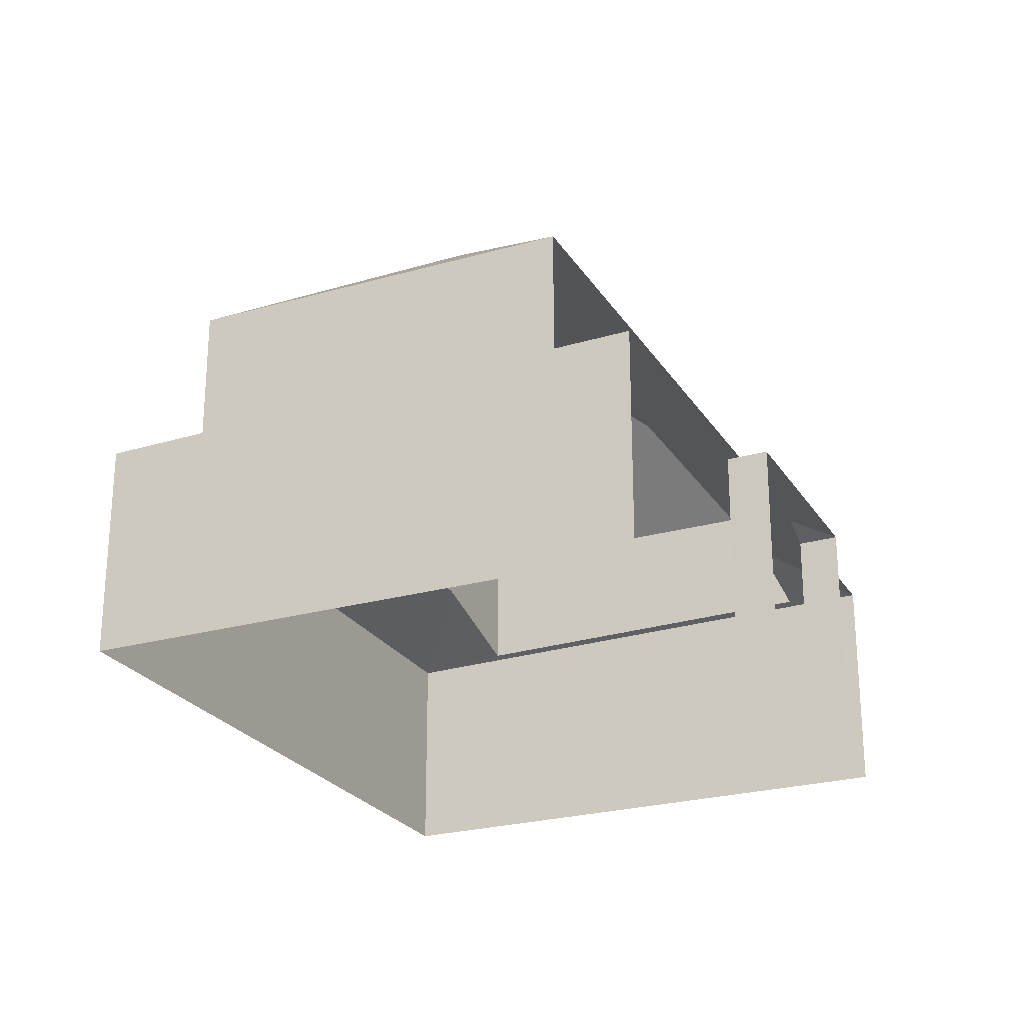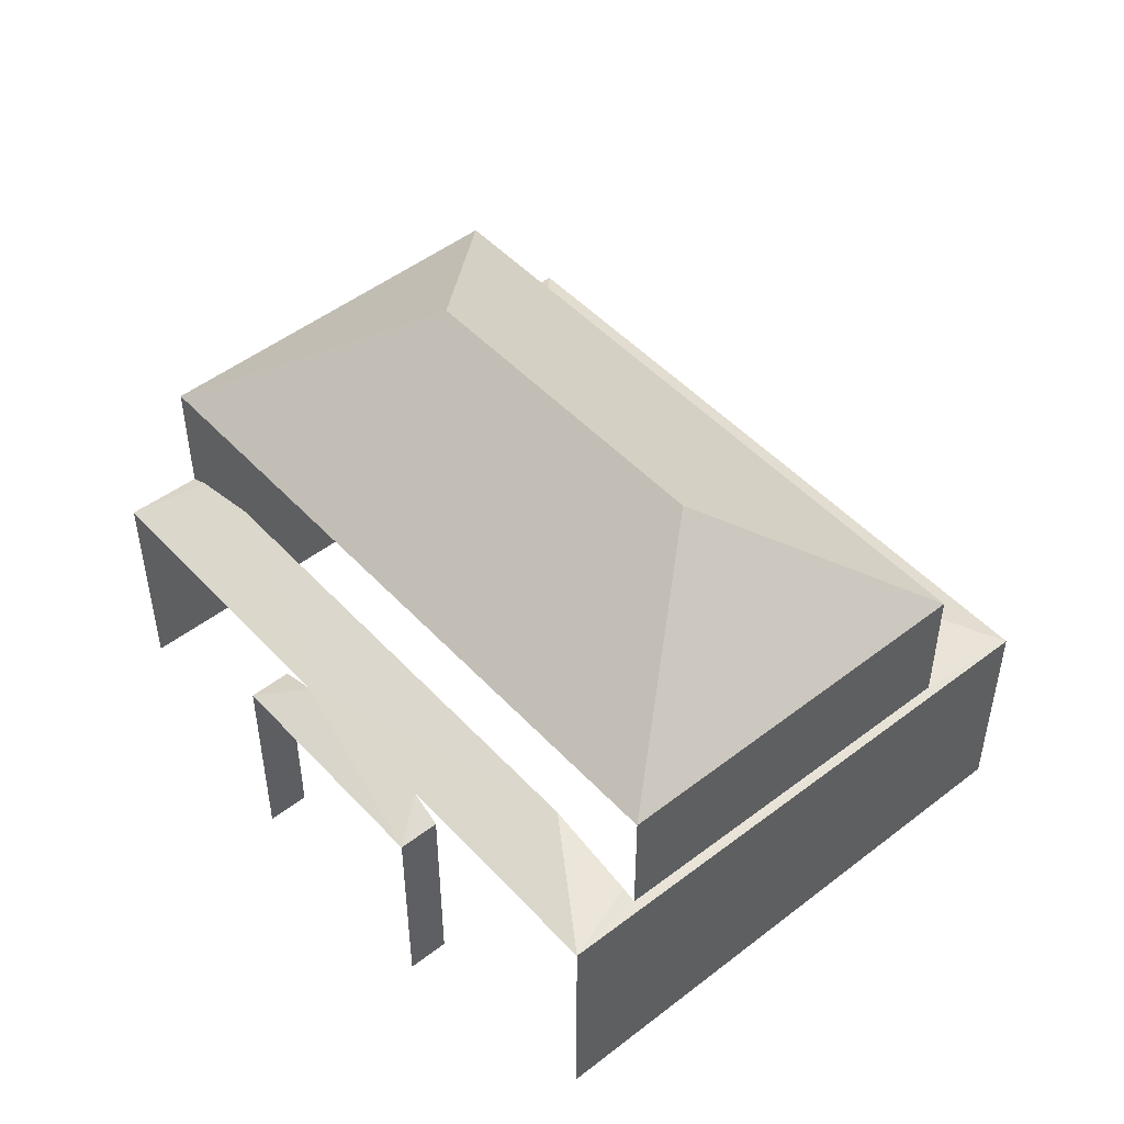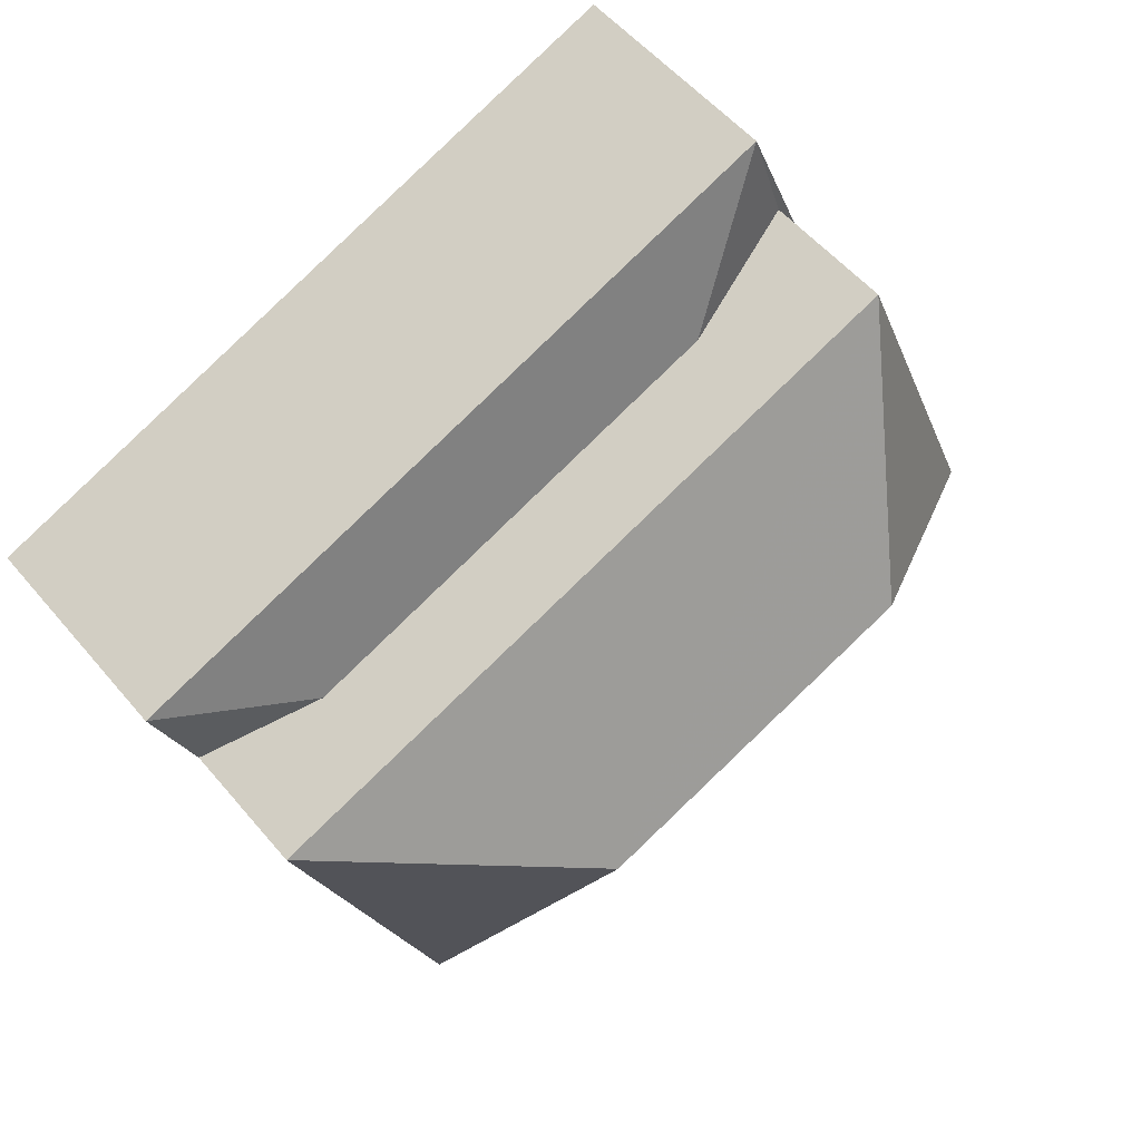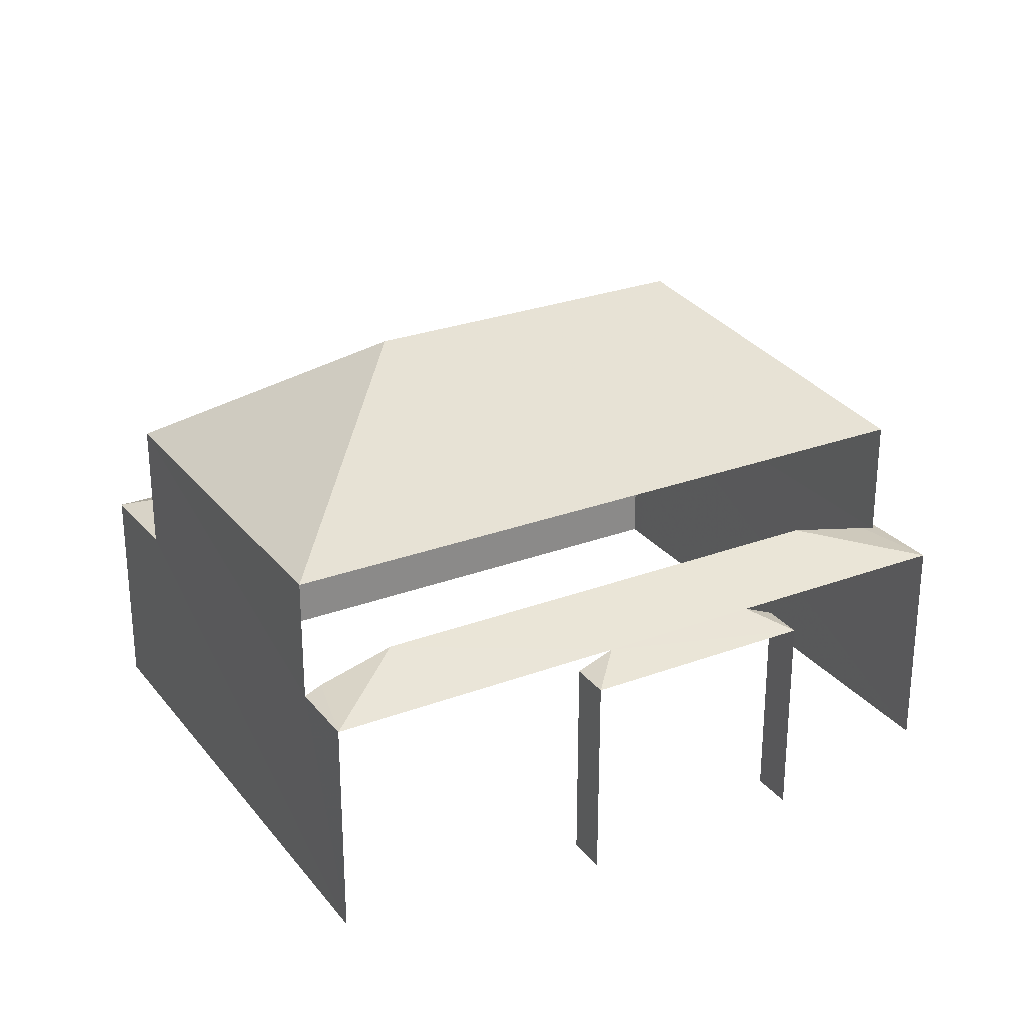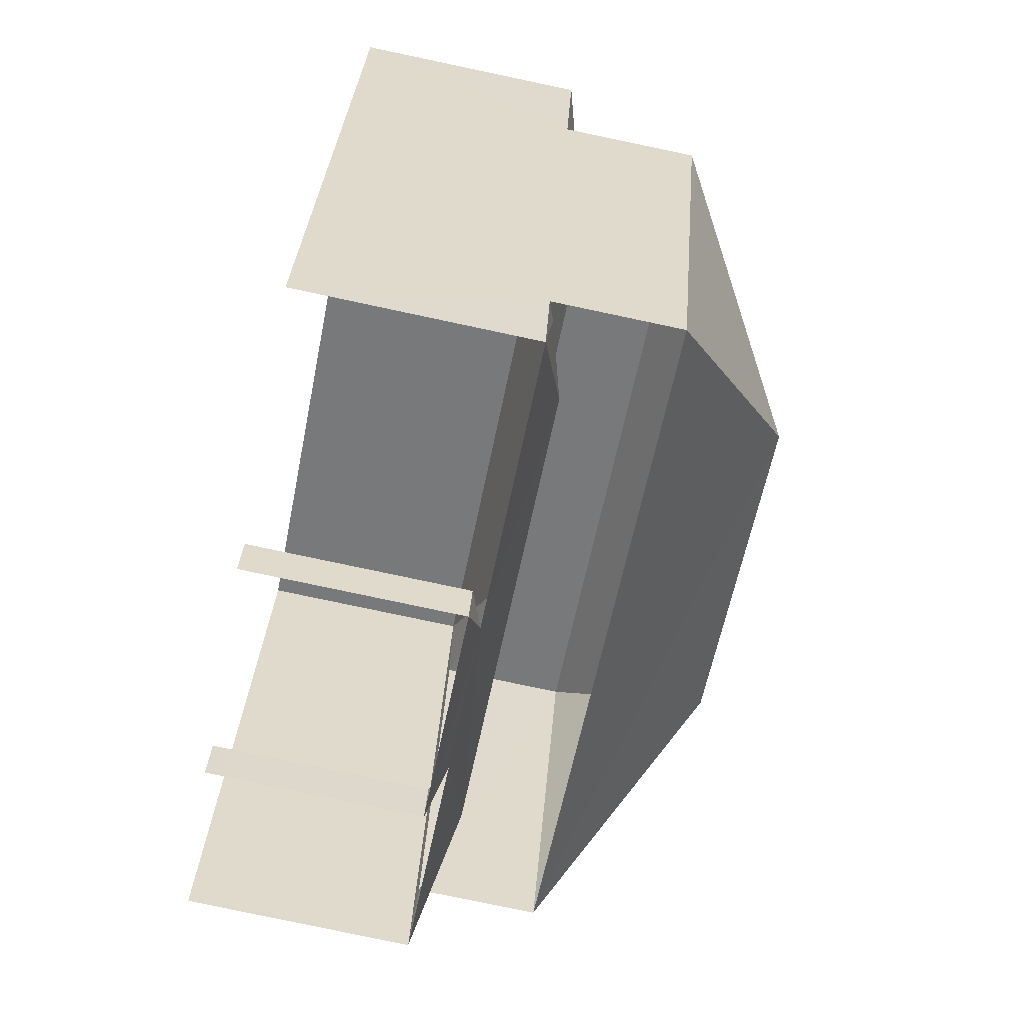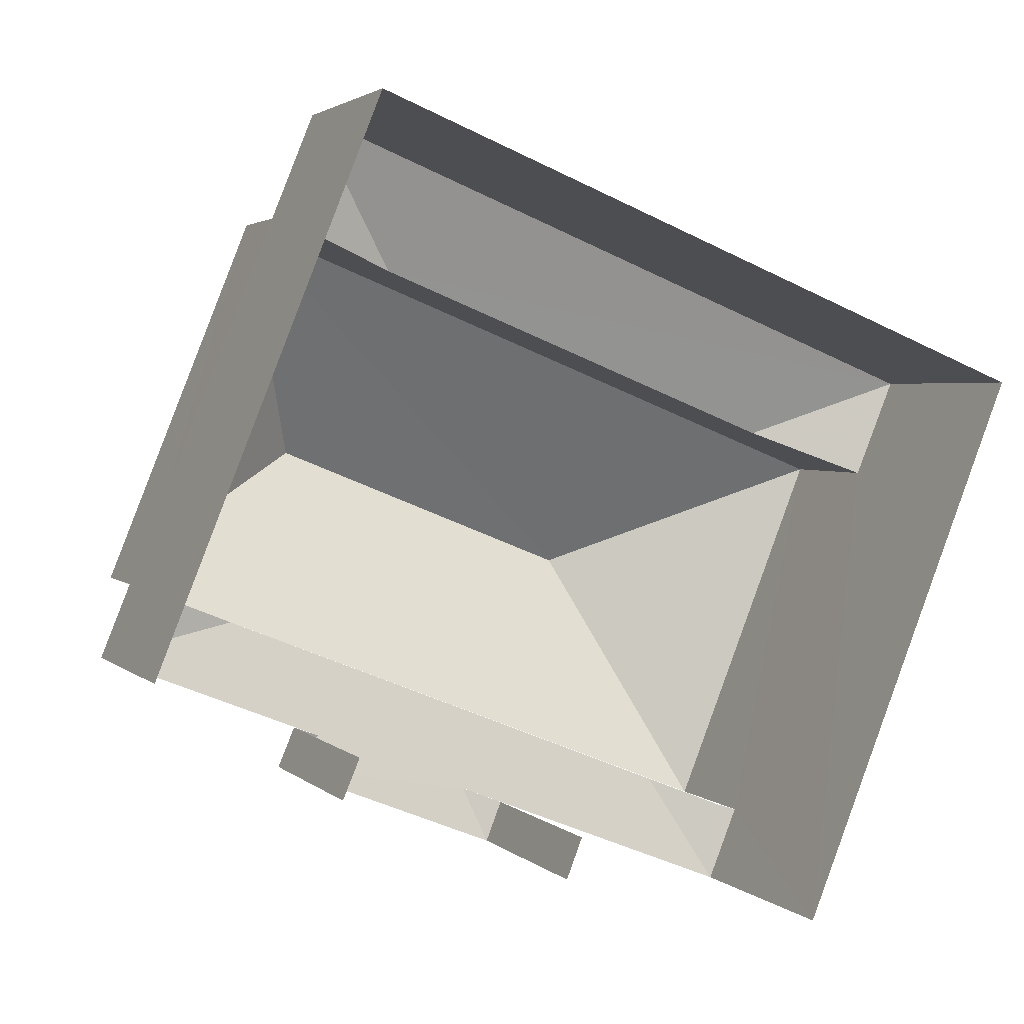
<metadata>
{"format":"obj","ext":"obj","renderer":"f3d","projection":"perspective","resolution":1024,"background":"white","views":[{"elev":-24.7,"azim":-43.2,"up":"+Z"},{"elev":49.1,"azim":71.2,"up":"+Z"},{"elev":54.0,"azim":-38.9,"up":"+Y"},{"elev":27.2,"azim":-8.1,"up":"+Z"},{"elev":-79.7,"azim":-101.8,"up":"+Y"},{"elev":2.8,"azim":158.3,"up":"+Y"}]}
</metadata>
<code>
v -2.201e+05 -1.24e+05 36.54
v -2.201e+05 -1.24e+05 36.54
v -2.201e+05 -1.24e+05 36.54
v -2.201e+05 -1.24e+05 36.54
v -2.201e+05 -1.24e+05 36.54
v -2.201e+05 -1.24e+05 36.54
v -2.201e+05 -1.24e+05 36.54
v -2.201e+05 -1.24e+05 36.54
v -2.201e+05 -1.24e+05 40.89
v -2.201e+05 -1.24e+05 40.53
v -2.201e+05 -1.24e+05 40.44
v -2.201e+05 -1.24e+05 40.44
v -2.201e+05 -1.24e+05 40.19
v -2.201e+05 -1.24e+05 40.19
v -2.201e+05 -1.24e+05 44.91
v -2.201e+05 -1.24e+05 42.54
v -2.201e+05 -1.24e+05 44.91
v -2.201e+05 -1.24e+05 42.54
v -2.201e+05 -1.24e+05 40.41
v -2.201e+05 -1.24e+05 40.53
v -2.201e+05 -1.24e+05 40.89
v -2.201e+05 -1.24e+05 40.44
v -2.201e+05 -1.24e+05 42.54
v -2.201e+05 -1.24e+05 42.54
v -2.201e+05 -1.24e+05 40.19
v -2.201e+05 -1.24e+05 40.44
v -2.201e+05 -1.24e+05 40.3
v -2.201e+05 -1.24e+05 41
v -2.201e+05 -1.24e+05 40.27
v -2.201e+05 -1.24e+05 41
v -2.201e+05 -1.24e+05 40.27
v -2.201e+05 -1.24e+05 40.19
v -2.201e+05 -1.24e+05 40.34
v -2.201e+05 -1.24e+05 40.46
f 1 2 3
f 4 3 5
f 4 5 6
f 2 7 8
f 5 2 8
f 3 2 5
f 6 13 11
f 11 13 12
f 5 13 6
f 32 22 26
f 2 1 32
f 1 22 32
f 14 8 7
f 25 14 7
f 34 16 20
f 18 19 10
f 18 21 16
f 16 21 20
f 21 18 9
f 18 10 9
f 9 10 11
f 12 13 14
f 15 16 17
f 15 18 16
f 19 11 10
f 20 21 22
f 23 24 15
f 17 23 15
f 15 24 18
f 14 25 12
f 11 12 9
f 12 25 26
f 26 22 21
f 9 12 21
f 12 26 21
f 27 28 29
f 30 31 29
f 28 30 29
f 17 16 23
f 32 26 25
f 30 33 31
f 22 31 33
f 20 22 34
f 22 33 34
f 4 6 27
f 4 27 29
f 6 11 19
f 27 19 24
f 24 19 18
f 6 19 27
f 31 1 3
f 31 22 1
f 32 25 7
f 2 32 7
f 5 8 14
f 13 5 14
f 33 30 23
f 30 24 23
f 28 27 24
f 30 28 24
f 23 16 34
f 33 23 34
f 31 3 4
f 29 31 4

</code>
